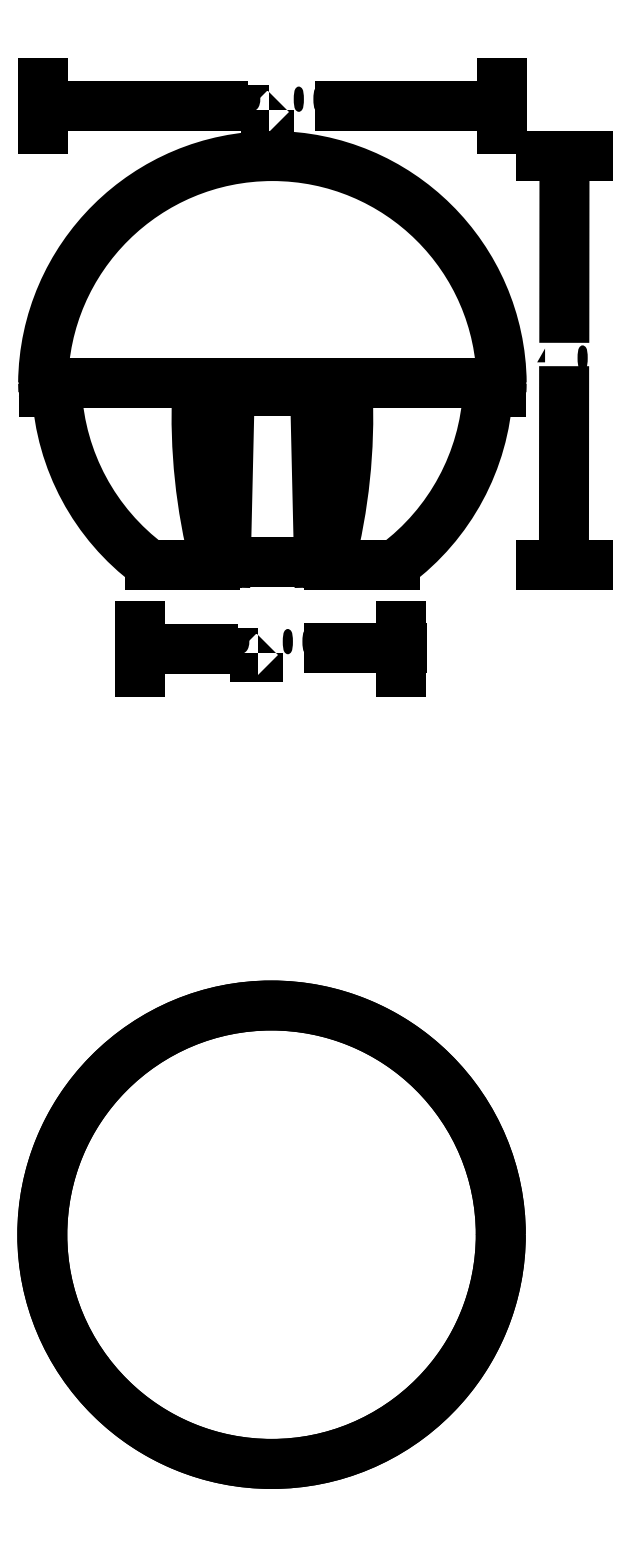
<metadata>
{"format":"dxf","ext":"dxf","renderer":"ezdxf+matplotlib","layout":"modelspace","background":"white","min_lineweight":24,"dpi":150}
</metadata>
<code>
0
SECTION
2
ENTITIES
0
INSERT
8
LIVELLO_1
2
AI9-BLK1
10
45.82
20
115.2
30
0
0
ENDSEC
0
EOF

</code>
